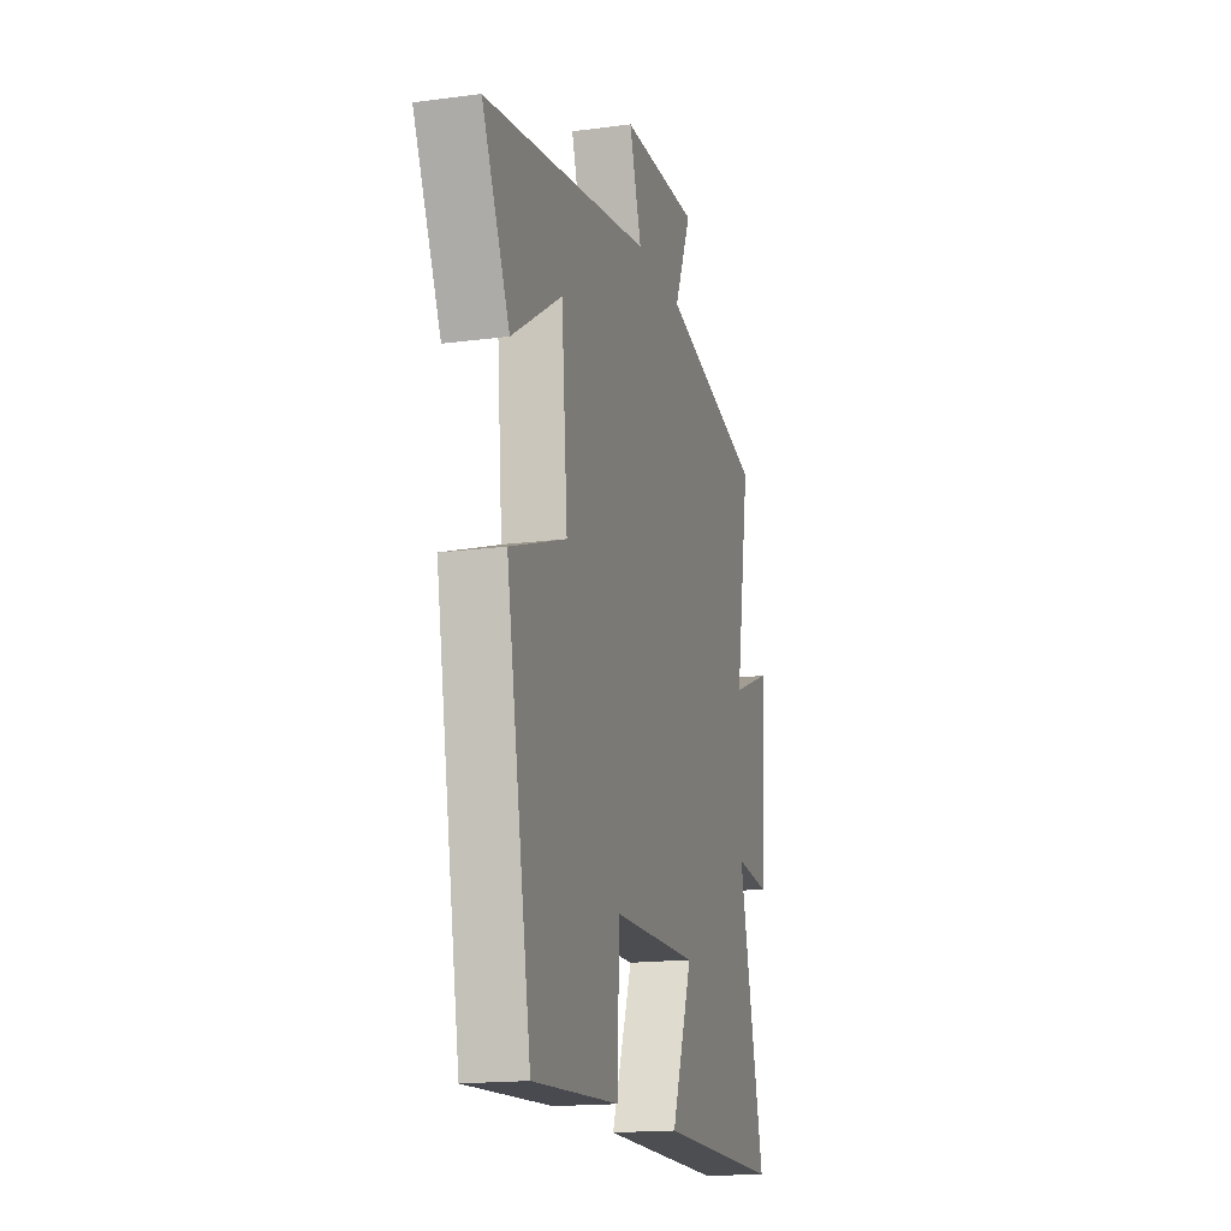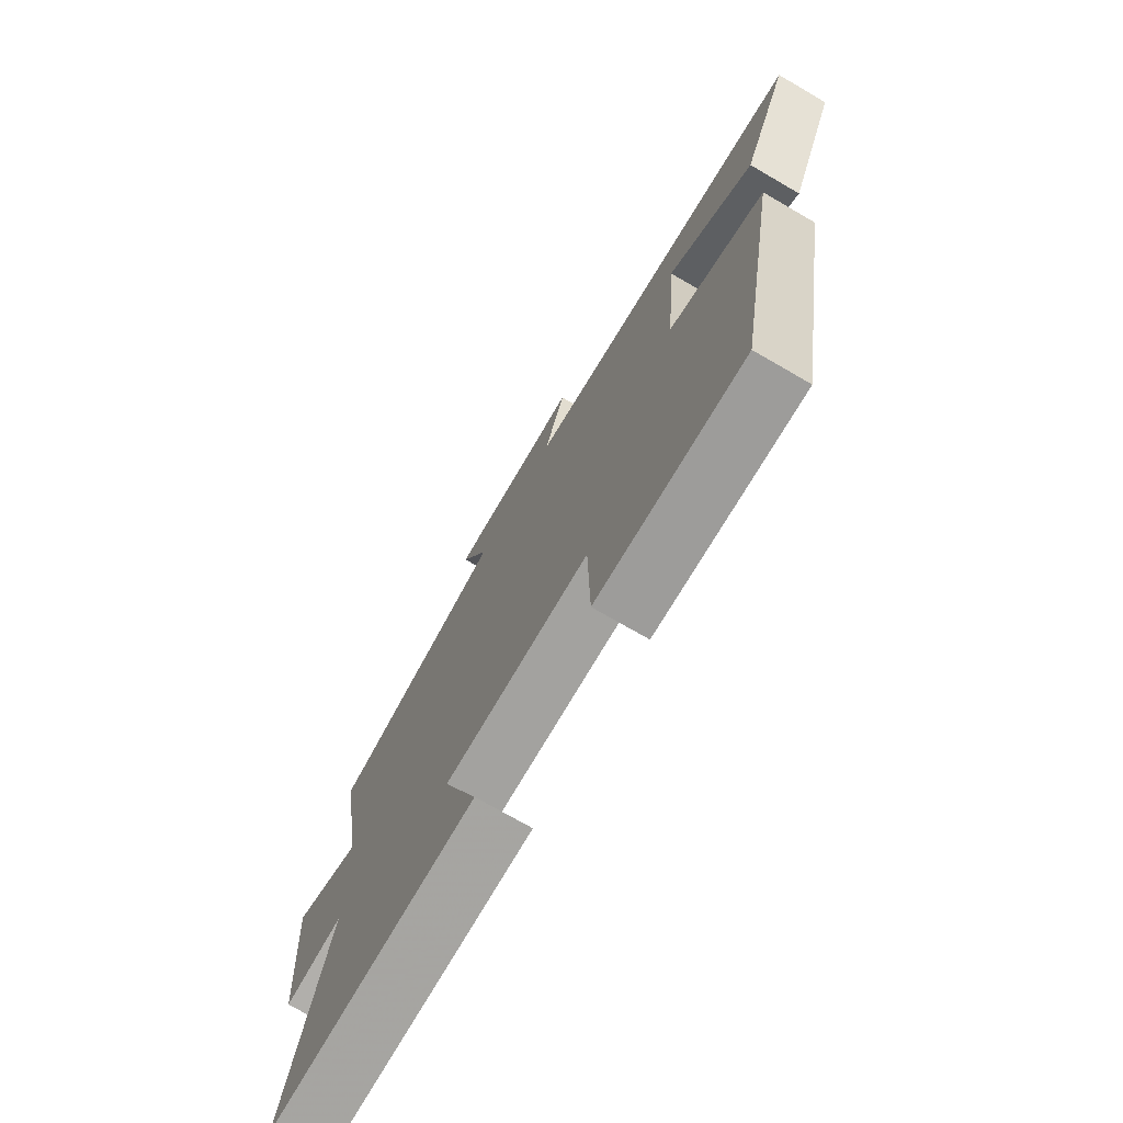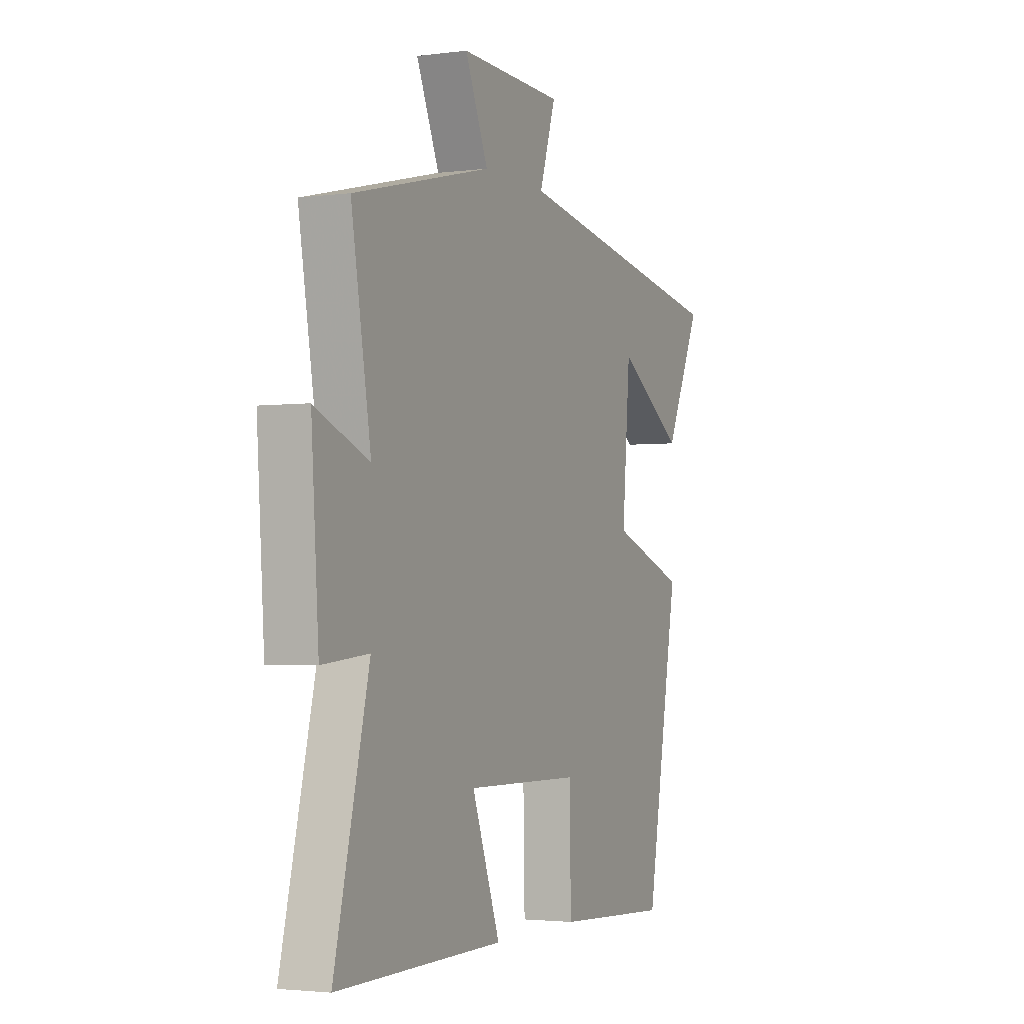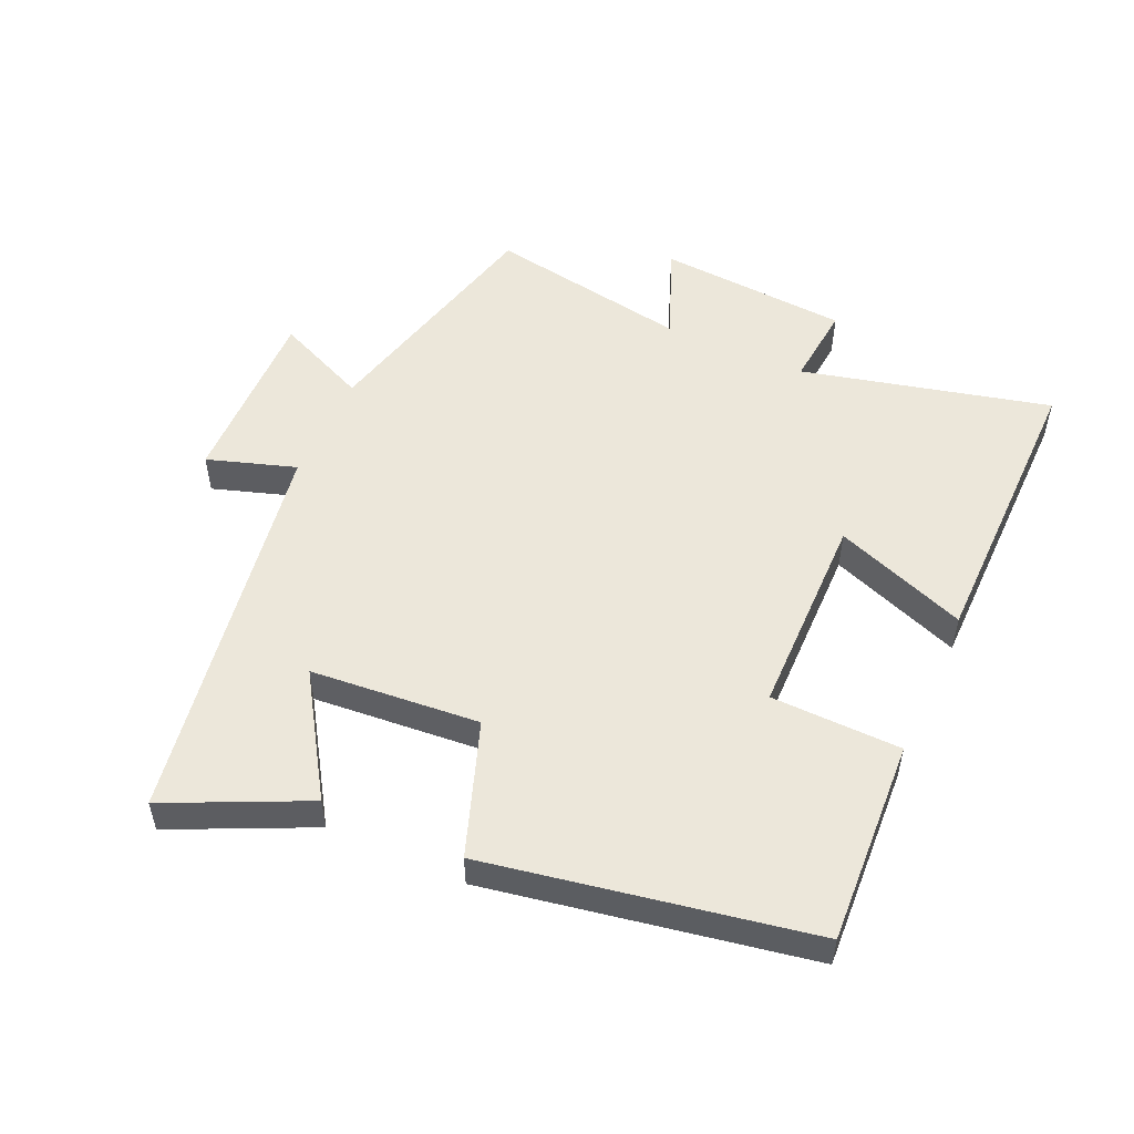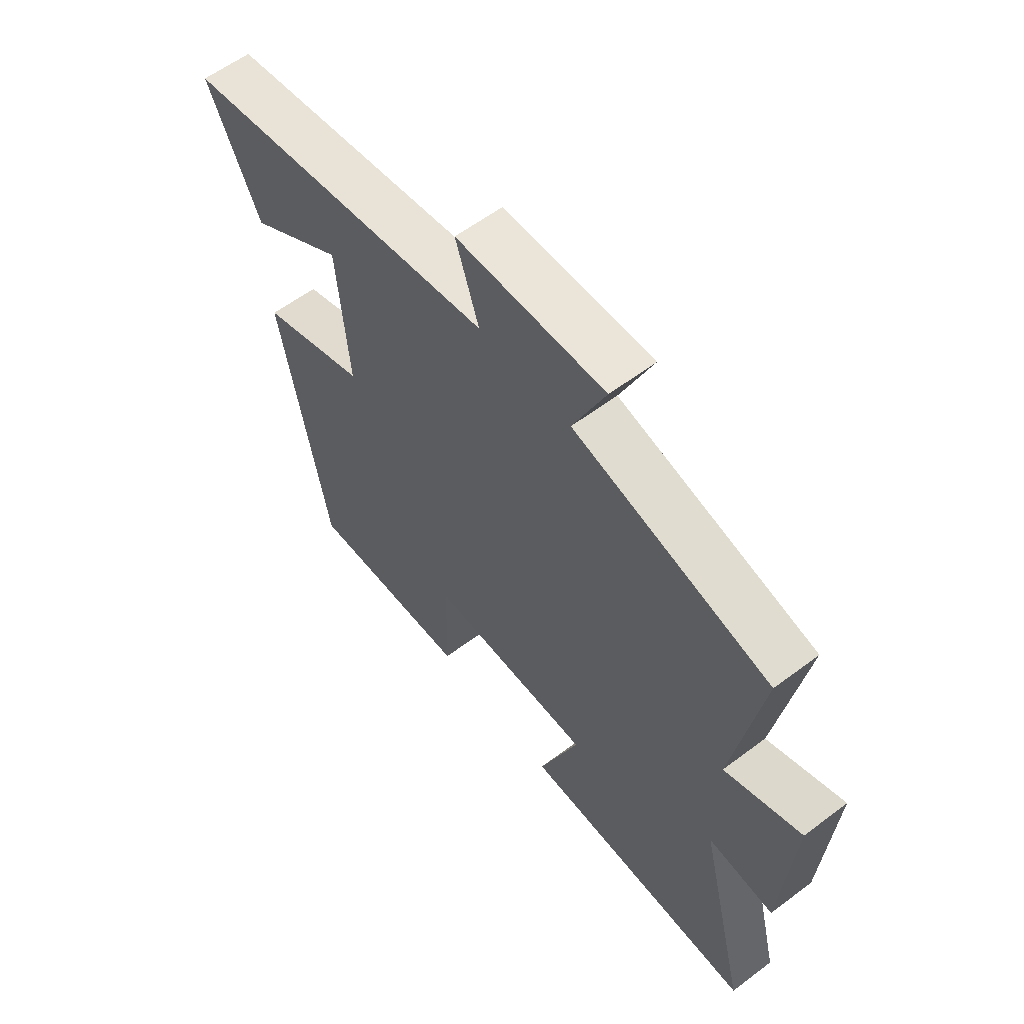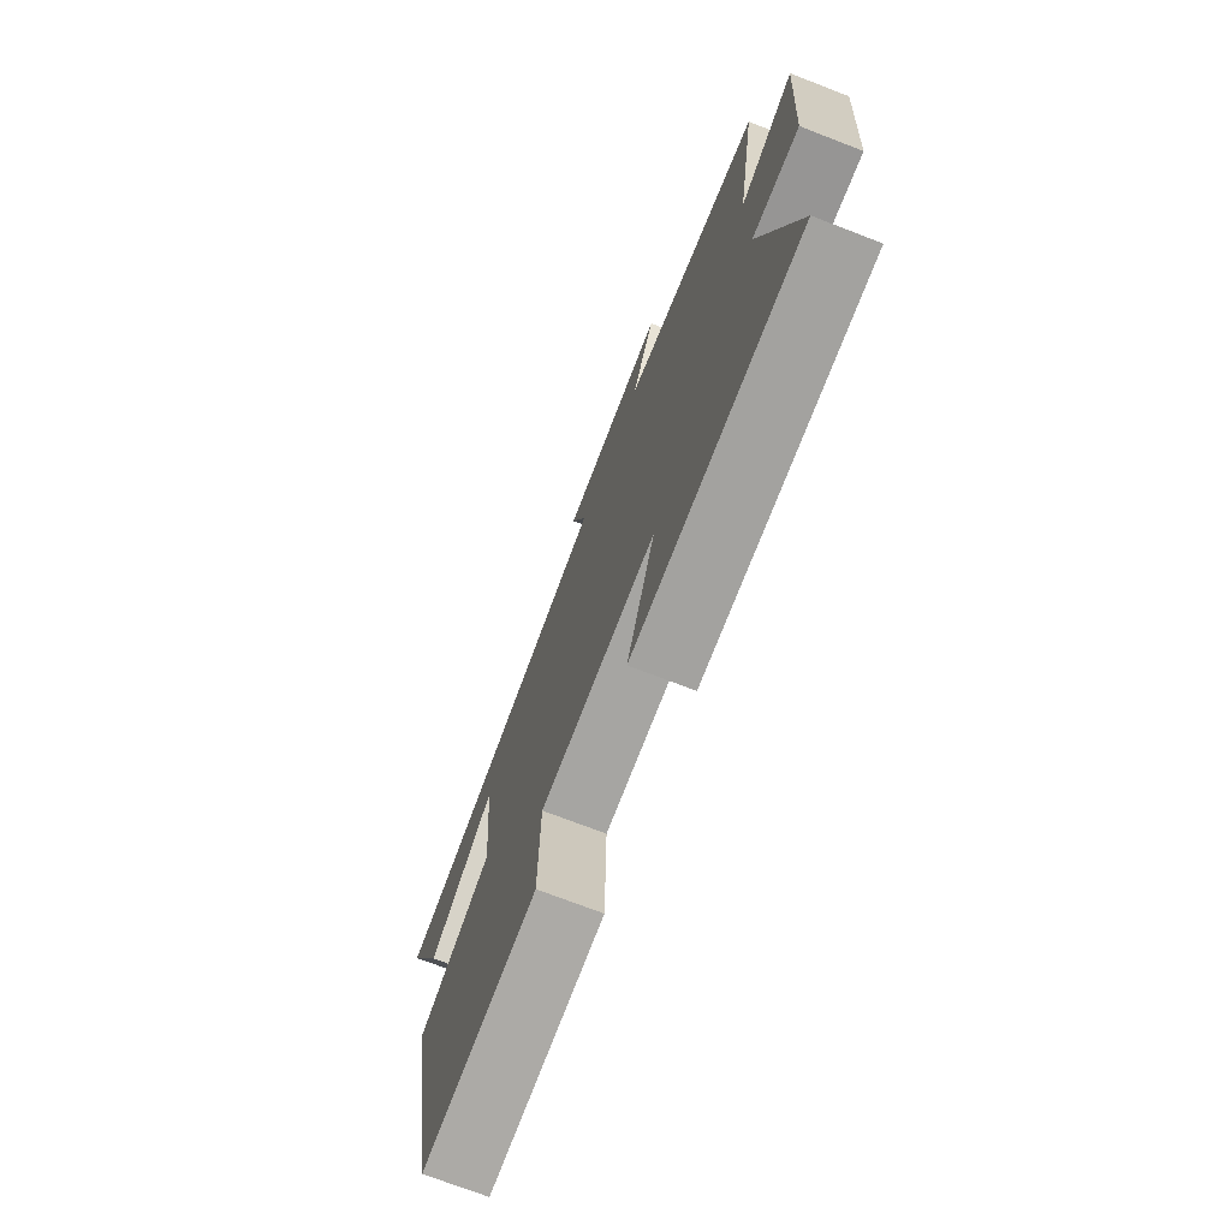
<metadata>
{"format":"obj","ext":"obj","renderer":"f3d","projection":"perspective","resolution":1024,"background":"white","views":[{"elev":-16.7,"azim":105.1,"up":"+Z"},{"elev":-73.2,"azim":59.9,"up":"+Z"},{"elev":-2.7,"azim":-65.7,"up":"+Z"},{"elev":52.7,"azim":114.3,"up":"+Y"},{"elev":59.1,"azim":-127.8,"up":"+Z"},{"elev":-72.9,"azim":-111.1,"up":"+Z"}]}
</metadata>
<code>
v -0.553 0.07 0.407
v -0.18 0.07 0.5
v -0.242 0.07 0.641
v 0.04 0.07 0.635
v -0.004 0.07 0.5
v 0.599 0.07 0.401
v 0.5 0.07 0.19
v 0.319 0.07 0.306
v 0.297 0.07 0.048
v 0.5 0.07 -0.024
v 0.41 0.07 -0.517
v 0.097 0.07 -0.5
v 0.093 0.07 -0.301
v -0.219 0.07 -0.297
v -0.143 0.07 -0.5
v -0.593 0.07 -0.503
v -0.5 0.07 -0.124
v -0.625 0.07 -0.136
v -0.645 0.07 0.156
v -0.5 0.07 0.098
v -0.553 0 0.407
v -0.18 0 0.5
v -0.242 0 0.641
v 0.04 0 0.635
v -0.004 0 0.5
v 0.599 0 0.401
v 0.5 0 0.19
v 0.319 0 0.306
v 0.297 0 0.048
v 0.5 0 -0.024
v 0.41 0 -0.517
v 0.097 0 -0.5
v 0.093 0 -0.301
v -0.219 0 -0.297
v -0.143 0 -0.5
v -0.593 0 -0.503
v -0.5 0 -0.124
v -0.625 0 -0.136
v -0.645 0 0.156
v -0.5 0 0.098
f 17 18 19 20
f 14 15 16 17
f 13 14 17 20
f 11 12 13
f 10 11 13
f 9 10 13
f 20 1 2
f 13 20 2
f 9 13 2
f 8 9 2
f 6 7 8
f 5 6 8 2
f 2 3 4 5
f 40 39 38 37
f 37 36 35 34
f 40 37 34 33
f 33 32 31
f 33 31 30
f 33 30 29
f 22 21 40
f 22 40 33
f 22 33 29
f 22 29 28
f 28 27 26
f 22 28 26 25
f 25 24 23 22
f 1 21 22 2
f 2 22 23 3
f 3 23 24 4
f 4 24 25 5
f 5 25 26 6
f 6 26 27 7
f 7 27 28 8
f 8 28 29 9
f 9 29 30 10
f 10 30 31 11
f 11 31 32 12
f 12 32 33 13
f 13 33 34 14
f 14 34 35 15
f 15 35 36 16
f 16 36 37 17
f 17 37 38 18
f 18 38 39 19
f 19 39 40 20
f 20 40 21 1

</code>
